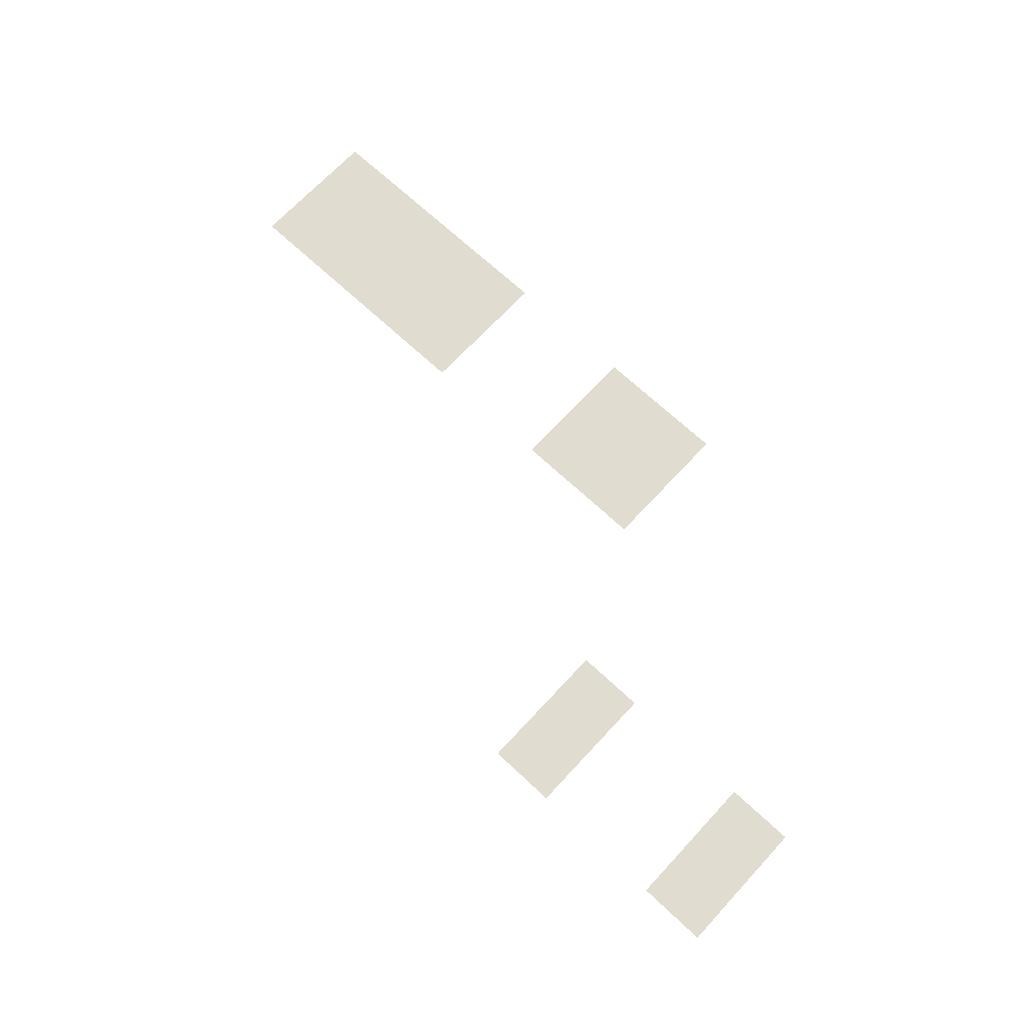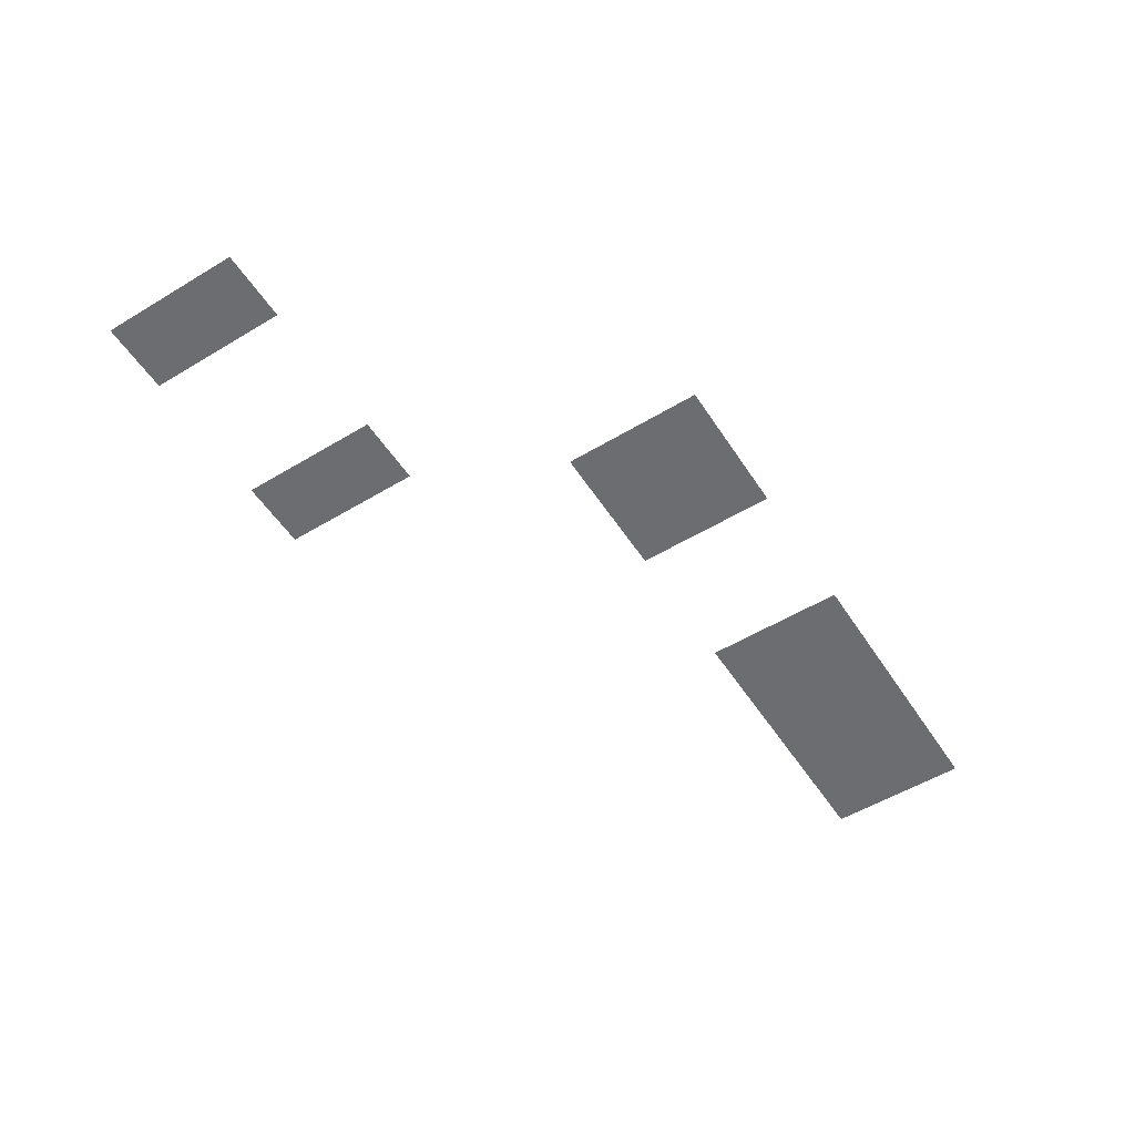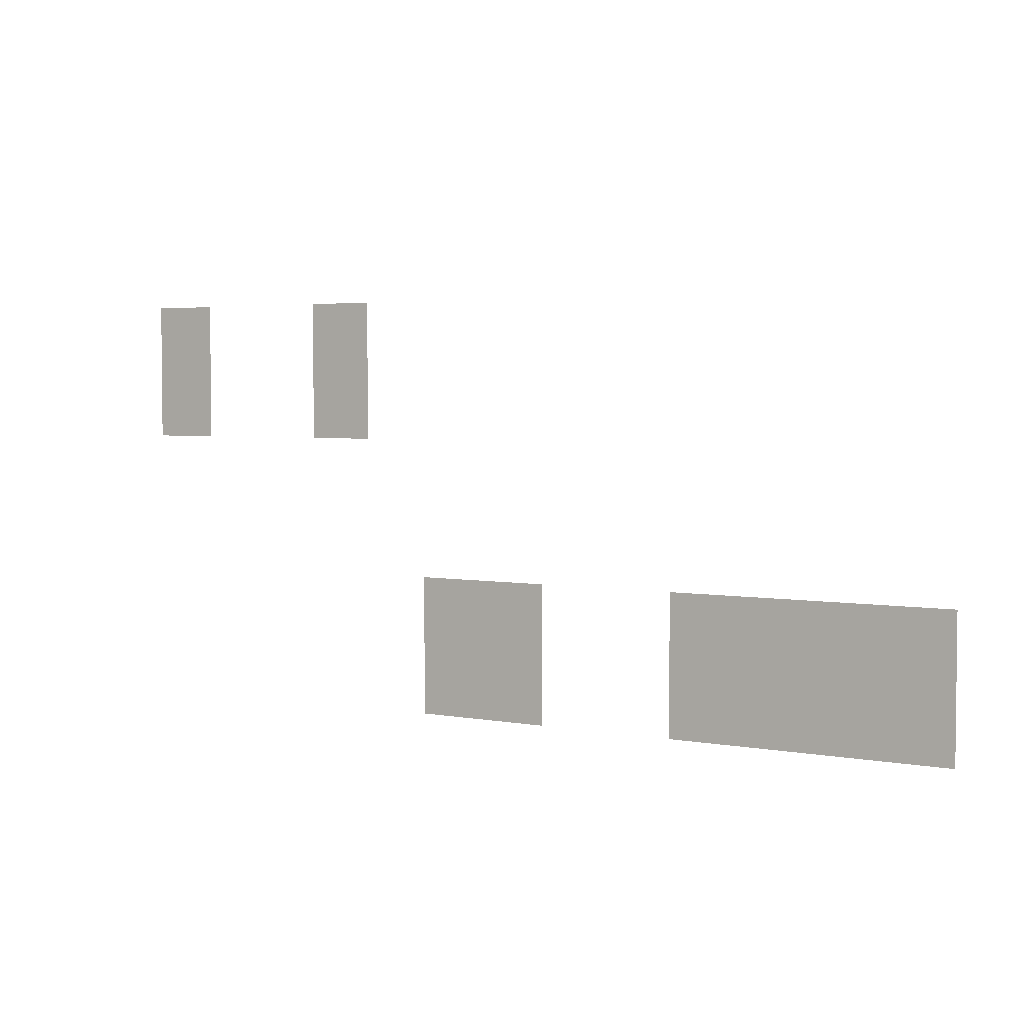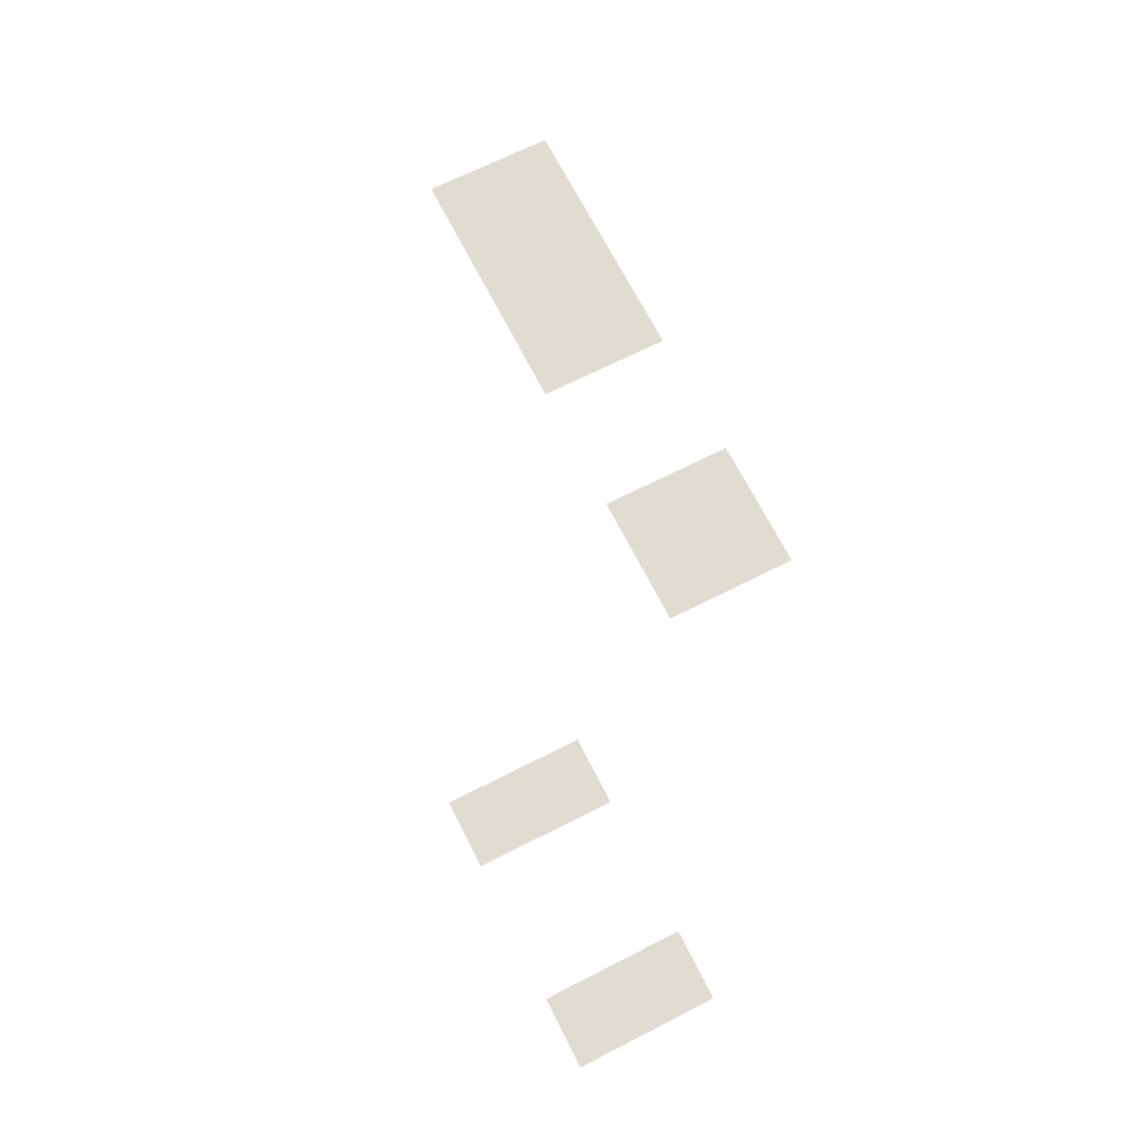
<metadata>
{"format":"obj","ext":"obj","renderer":"f3d","projection":"perspective","resolution":1024,"background":"white","views":[{"elev":69.7,"azim":-137.0,"up":"+Z"},{"elev":-54.0,"azim":-57.4,"up":"+Z"},{"elev":3.6,"azim":31.7,"up":"+Y"},{"elev":69.1,"azim":-116.8,"up":"+Z"}]}
</metadata>
<code>
v -352 -96 0
v -384 -96 0
v -384 -64 0
v -352 -64 0
v -448 -96 0
v -480 -96 0
v -480 -64 0
v -448 -64 0
v -352 -128 0
v -384 -128 0
v -384 -96 0
v -352 -96 0
v -448 -128 0
v -480 -128 0
v -480 -96 0
v -448 -96 0
v -64 -224 0
v -96 -224 0
v -96 -192 0
v -64 -192 0
v -96 -224 0
v -128 -224 0
v -128 -192 0
v -96 -192 0
v -128 -224 0
v -160 -224 0
v -160 -192 0
v -128 -192 0
v -160 -224 0
v -192 -224 0
v -192 -192 0
v -160 -192 0
v -256 -224 0
v -288 -224 0
v -288 -192 0
v -256 -192 0
v -288 -224 0
v -320 -224 0
v -320 -192 0
v -288 -192 0
v -64 -256 0
v -96 -256 0
v -96 -224 0
v -64 -224 0
v -96 -256 0
v -128 -256 0
v -128 -224 0
v -96 -224 0
v -128 -256 0
v -160 -256 0
v -160 -224 0
v -128 -224 0
v -160 -256 0
v -192 -256 0
v -192 -224 0
v -160 -224 0
v -256 -256 0
v -288 -256 0
v -288 -224 0
v -256 -224 0
v -288 -256 0
v -320 -256 0
v -320 -224 0
v -288 -224 0
g floor17_mesh_0010
f 1 2 3 4
f 5 6 7 8
f 9 10 11 12
f 13 14 15 16
f 17 18 19 20
f 21 22 23 24
f 25 26 27 28
f 29 30 31 32
f 33 34 35 36
f 37 38 39 40
f 41 42 43 44
f 45 46 47 48
f 49 50 51 52
f 53 54 55 56
f 57 58 59 60
f 61 62 63 64

</code>
